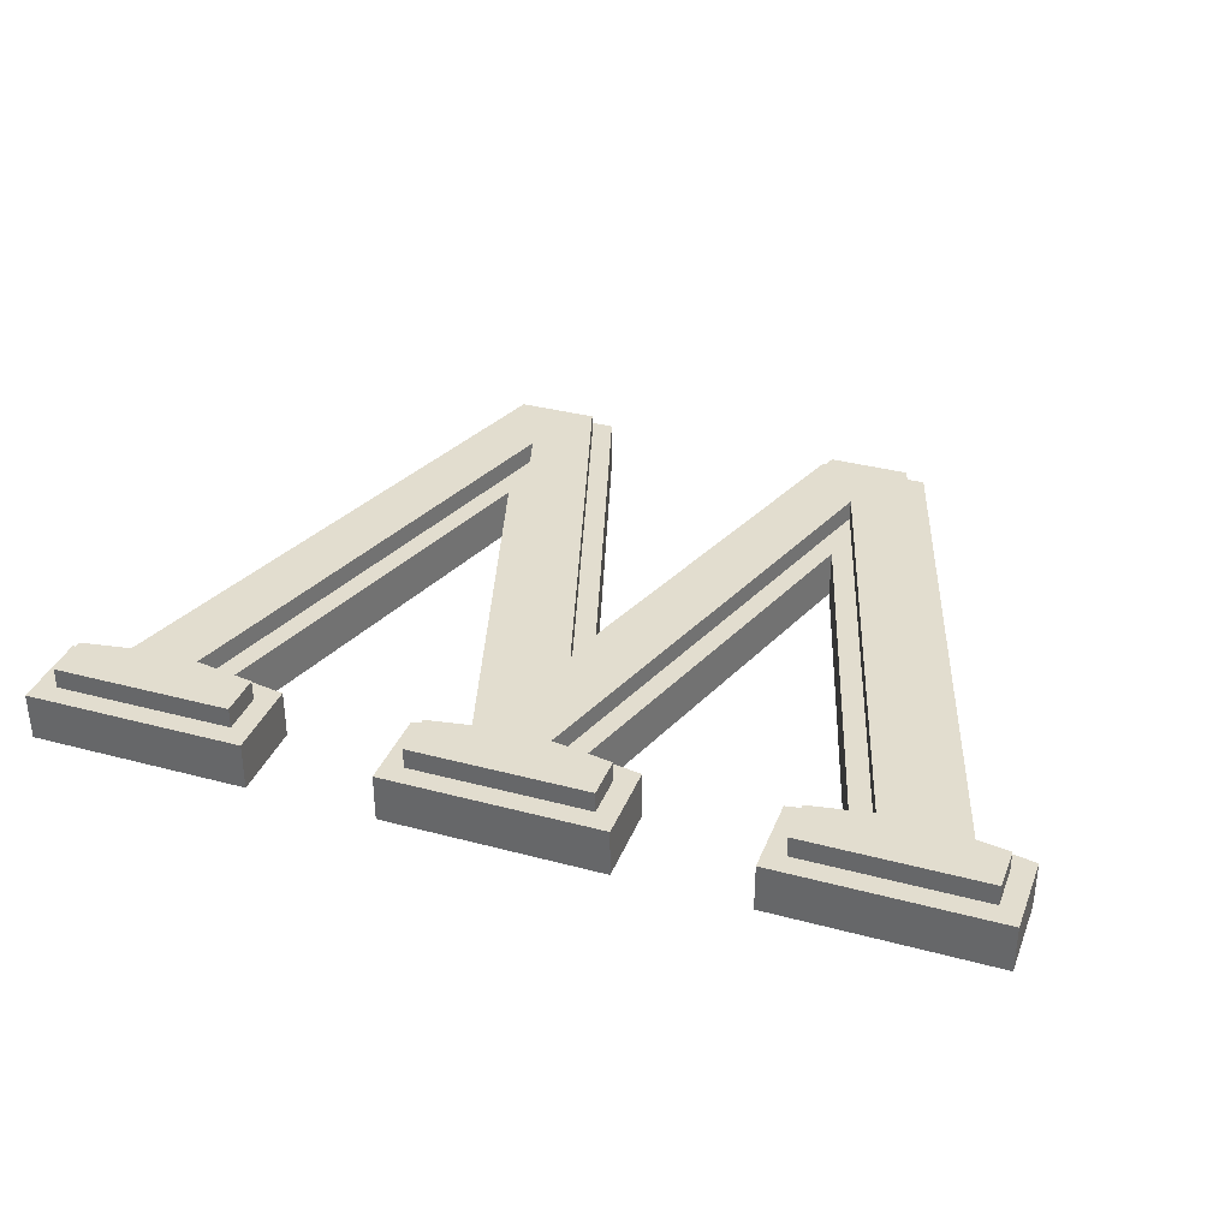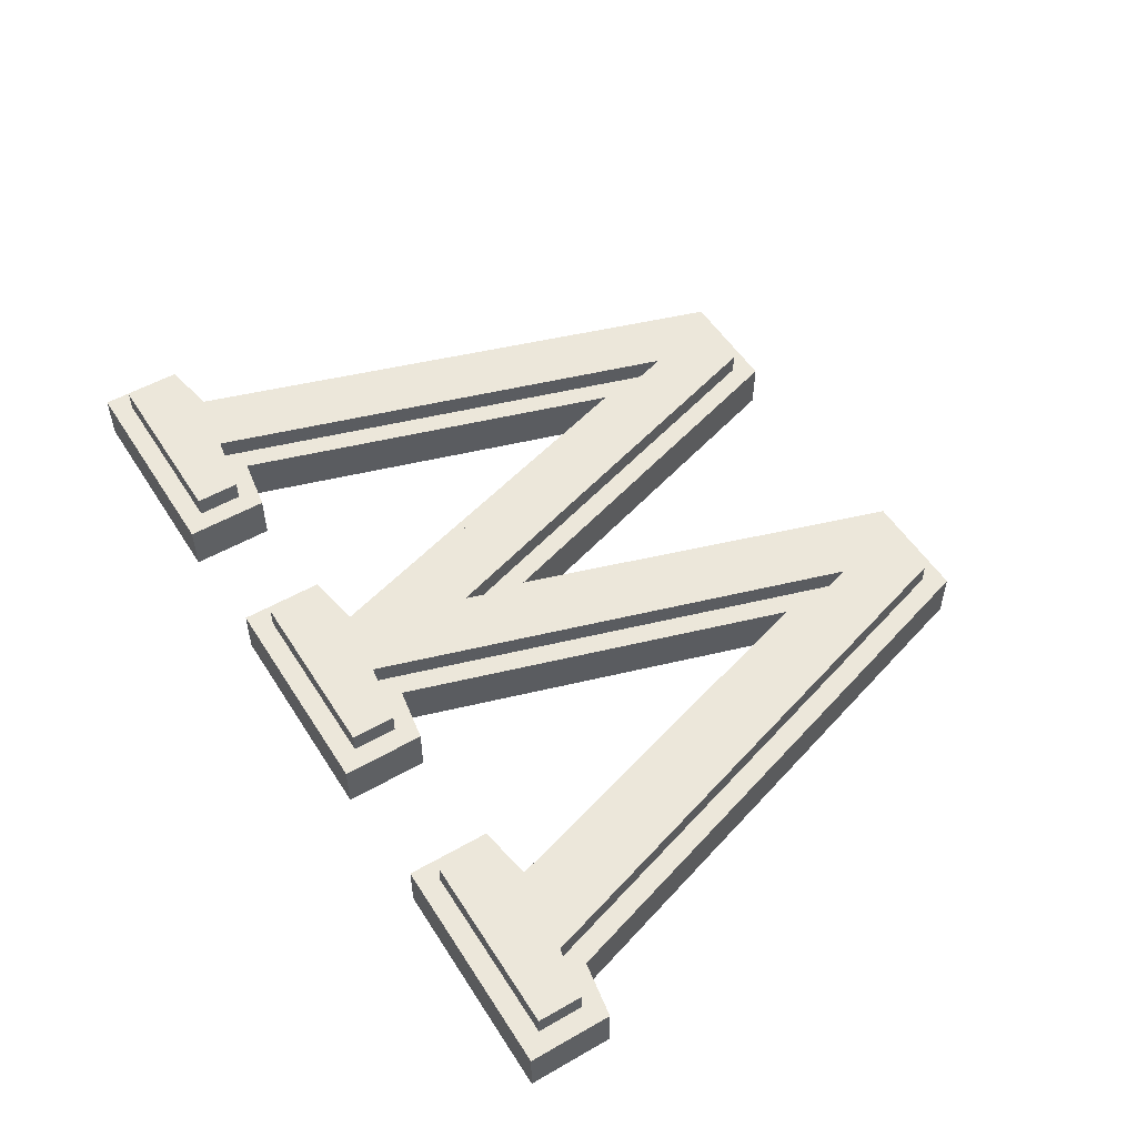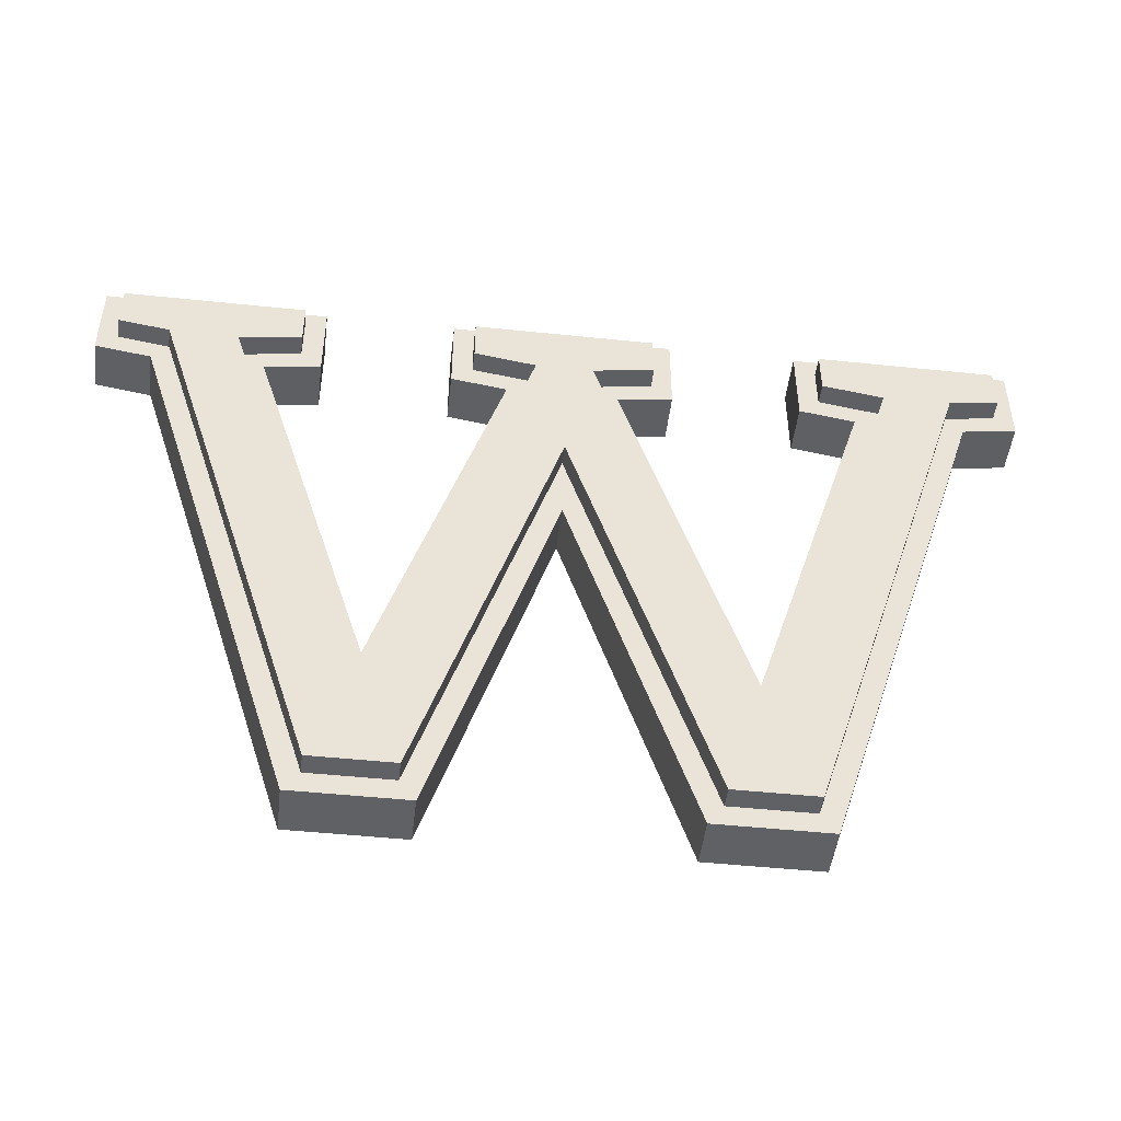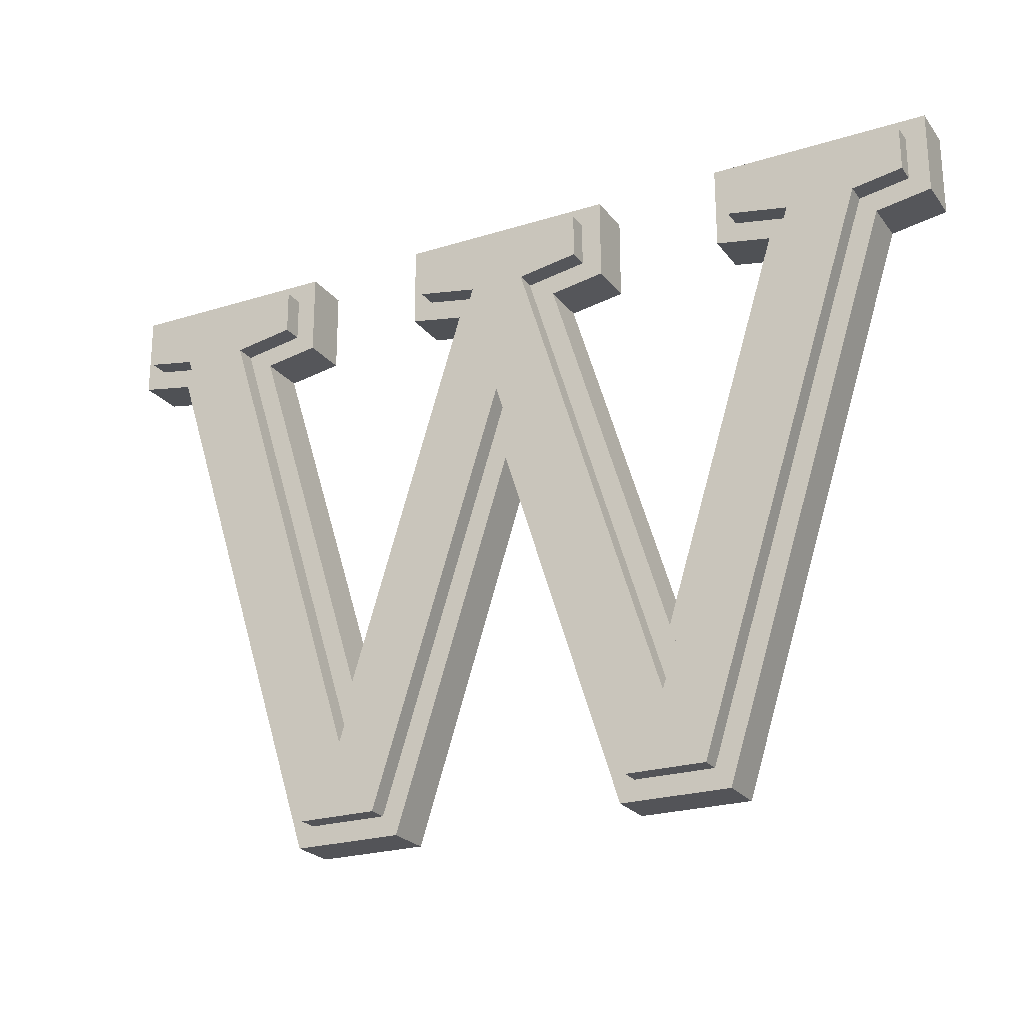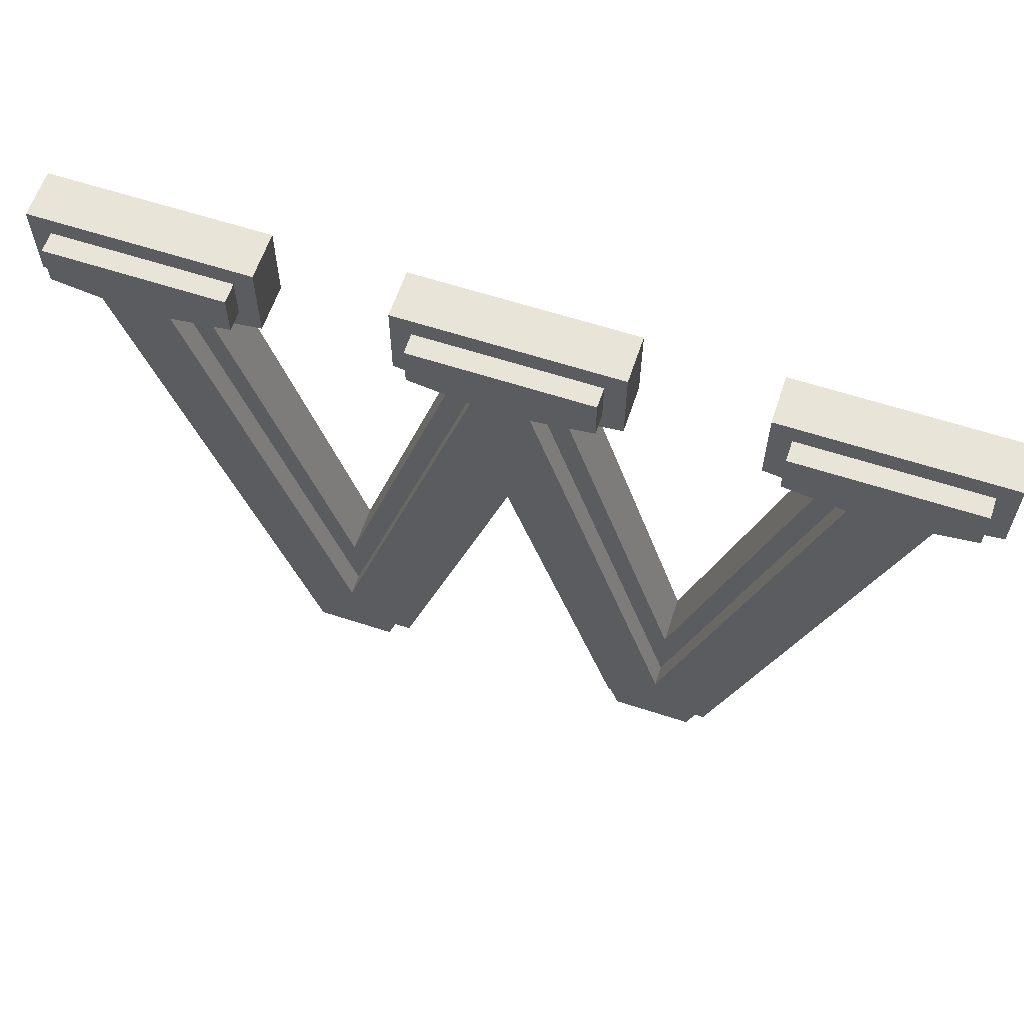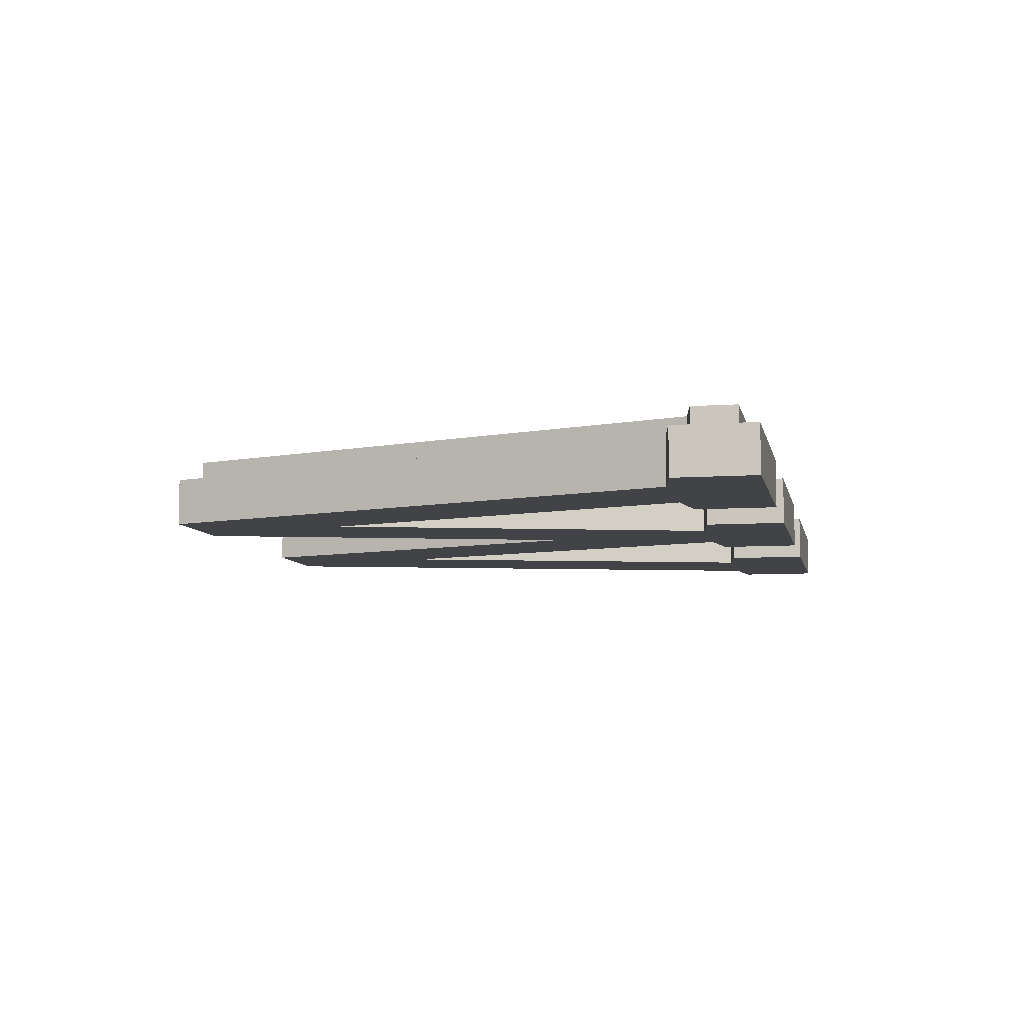
<metadata>
{"format":"obj","ext":"obj","renderer":"f3d","projection":"perspective","resolution":1024,"background":"white","views":[{"elev":34.9,"azim":-160.3,"up":"+Z"},{"elev":52.5,"azim":-121.6,"up":"+Z"},{"elev":-48.0,"azim":-6.7,"up":"+Y"},{"elev":-23.5,"azim":27.7,"up":"+Y"},{"elev":61.3,"azim":18.4,"up":"+Y"},{"elev":-7.5,"azim":101.6,"up":"+Z"}]}
</metadata>
<code>
v  -1.733 4.654 -0.25
v  -3.333 4.054 -0.25
v  -3.333 4.654 -0.25
v  -2.933 3.988 -0.25
v  -2.133 3.988 -0.25
v  -1.733 4.054 -0.25
v  0.8 4.654 -0.25
v  -0.8 4.054 -0.25
v  -0.8 4.654 -0.25
v  -0.4 3.988 -0.25
v  0.4 3.988 -0.25
v  0 2.721 -0.25
v  0.8 4.054 -0.25
v  3.333 4.654 -0.25
v  1.733 4.054 -0.25
v  1.733 4.654 -0.25
v  2.133 3.988 -0.25
v  2.933 3.988 -0.25
v  3.333 4.054 -0.25
v  0.8667 -0.01241 -0.25
v  1.267 1.188 -0.25
v  1.667 -0.01241 -0.25
v  -1.667 -0.01241 -0.25
v  -1.267 1.188 -0.25
v  -0.8666 -0.01241 -0.25
v  -1.267 0.6803 0.1
v  -2.133 3.988 0.1
v  -2.327 4.107 0.1
v  -1.267 1.188 0.1
v  -0.4 3.988 0.1
v  -0.2059 4.107 0.1
v  -0.8 4.054 0.1
v  -0.65 4.181 0.1
v  -0.8 4.654 0.1
v  1.267 0.6803 0.1
v  0.4 3.988 0.1
v  0.206 4.107 0.1
v  1.267 1.188 0.1
v  2.327 4.107 0.1
v  2.133 3.988 0.1
v  1.733 4.054 0.1
v  1.883 4.181 0.1
v  1.733 4.654 0.1
v  -3.333 4.054 0.1
v  -3.183 4.181 0.1
v  -3.333 4.654 0.1
v  -2.933 3.988 0.1
v  -2.818 4.12 0.1
v  -1.667 -0.01241 0.1
v  -1.557 0.1376 0.1
v  -0.8666 -0.01241 0.1
v  -0.9764 0.1376 0.1
v  -4.053e-06 3.217 0.1
v  0 2.721 0.1
v  0.9765 0.1376 0.1
v  0.8667 -0.01241 0.1
v  1.667 -0.01241 0.1
v  1.557 0.1376 0.1
v  2.818 4.12 0.1
v  2.933 3.988 0.1
v  3.183 4.181 0.1
v  3.333 4.054 0.1
v  3.183 4.504 0.1
v  1.883 4.504 0.1
v  3.333 4.654 0.1
v  0.65 4.181 0.1
v  0.8 4.054 0.1
v  0.65 4.504 0.1
v  -0.65 4.504 0.1
v  0.8 4.654 0.1
v  -1.883 4.181 0.1
v  -1.733 4.054 0.1
v  -1.883 4.504 0.1
v  -3.183 4.504 0.1
v  -1.733 4.654 0.1
v  -1.557 0.1376 0.25
v  -2.327 4.107 0.25
v  -2.818 4.12 0.25
v  -1.267 0.6803 0.25
v  -0.9764 0.1376 0.25
v  -0.2059 4.107 0.25
v  -4.053e-06 3.217 0.25
v  0.9765 0.1376 0.25
v  0.206 4.107 0.25
v  1.267 0.6803 0.25
v  1.557 0.1376 0.25
v  2.327 4.107 0.25
v  2.818 4.12 0.25
v  1.883 4.504 0.25
v  1.883 4.181 0.25
v  3.183 4.504 0.25
v  3.183 4.181 0.25
v  -0.65 4.504 0.25
v  -0.65 4.181 0.25
v  0.65 4.504 0.25
v  0.65 4.181 0.25
v  -3.183 4.504 0.25
v  -3.183 4.181 0.25
v  -1.883 4.504 0.25
v  -1.883 4.181 0.25
g W
f 1 2 3
f 2 1 4
f 4 1 5
f 5 1 6
f 7 8 9
f 8 7 10
f 10 7 11
f 10 11 12
f 11 7 13
f 14 15 16
f 15 14 17
f 17 14 18
f 18 14 19
f 11 20 12
f 20 11 21
f 20 21 22
f 22 21 17
f 22 17 18
f 5 23 4
f 23 5 24
f 23 24 25
f 25 24 10
f 25 10 12
f 26 27 28
f 27 26 29
f 29 26 30
f 30 26 31
f 32 33 34
f 33 32 30
f 33 30 31
f 35 36 37
f 36 35 38
f 38 35 39
f 38 39 40
f 41 42 43
f 42 41 40
f 42 40 39
f 44 45 46
f 45 44 47
f 45 47 48
f 48 47 49
f 48 49 50
f 50 49 51
f 50 51 52
f 52 51 53
f 53 51 54
f 53 54 55
f 55 54 56
f 55 56 57
f 55 57 58
f 58 57 59
f 59 57 60
f 59 60 61
f 61 60 62
f 61 62 63
f 43 64 65
f 64 43 42
f 65 64 63
f 65 63 62
f 36 66 37
f 66 36 67
f 66 67 68
f 34 69 70
f 69 34 33
f 70 69 68
f 70 68 67
f 27 71 28
f 71 27 72
f 71 72 73
f 46 74 75
f 74 46 45
f 75 74 73
f 75 73 72
f 30 24 29
f 24 30 10
f 30 8 10
f 8 30 32
f 34 8 32
f 8 34 9
f 34 7 9
f 7 34 70
f 7 67 13
f 67 7 70
f 67 11 13
f 11 67 36
f 11 38 21
f 38 11 36
f 40 21 38
f 21 40 17
f 40 15 17
f 15 40 41
f 43 15 41
f 15 43 16
f 43 14 16
f 14 43 65
f 14 62 19
f 62 14 65
f 62 18 19
f 18 62 60
f 18 57 22
f 57 18 60
f 57 20 22
f 20 57 56
f 54 20 56
f 20 54 12
f 12 51 25
f 51 12 54
f 51 23 25
f 23 51 49
f 47 23 49
f 23 47 4
f 47 2 4
f 2 47 44
f 46 2 44
f 2 46 3
f 46 1 3
f 1 46 75
f 1 72 6
f 72 1 75
f 72 5 6
f 5 72 27
f 5 29 24
f 29 5 27
f 76 77 78
f 77 76 79
f 79 76 80
f 79 80 81
f 81 80 82
f 83 84 82
f 84 83 85
f 85 83 86
f 85 86 87
f 87 86 88
f 87 89 90
f 89 87 91
f 91 87 88
f 91 88 92
f 81 93 94
f 93 81 95
f 95 81 84
f 84 81 82
f 95 84 96
f 78 97 98
f 97 78 99
f 99 78 77
f 99 77 100
f 63 92 61
f 92 63 91
f 89 63 64
f 63 89 91
f 89 42 90
f 42 89 64
f 87 42 39
f 42 87 90
f 87 35 85
f 35 87 39
f 37 85 35
f 85 37 84
f 96 37 66
f 37 96 84
f 68 96 66
f 96 68 95
f 93 68 69
f 68 93 95
f 93 33 94
f 33 93 69
f 81 33 31
f 33 81 94
f 81 26 79
f 26 81 31
f 28 79 26
f 79 28 77
f 100 28 71
f 28 100 77
f 73 100 71
f 100 73 99
f 97 73 74
f 73 97 99
f 97 45 98
f 45 97 74
f 78 45 48
f 45 78 98
f 78 50 76
f 50 78 48
f 80 50 52
f 50 80 76
f 53 80 52
f 80 53 82
f 82 55 83
f 55 82 53
f 86 55 58
f 55 86 83
f 59 86 58
f 86 59 88
f 92 59 61
f 59 92 88

</code>
